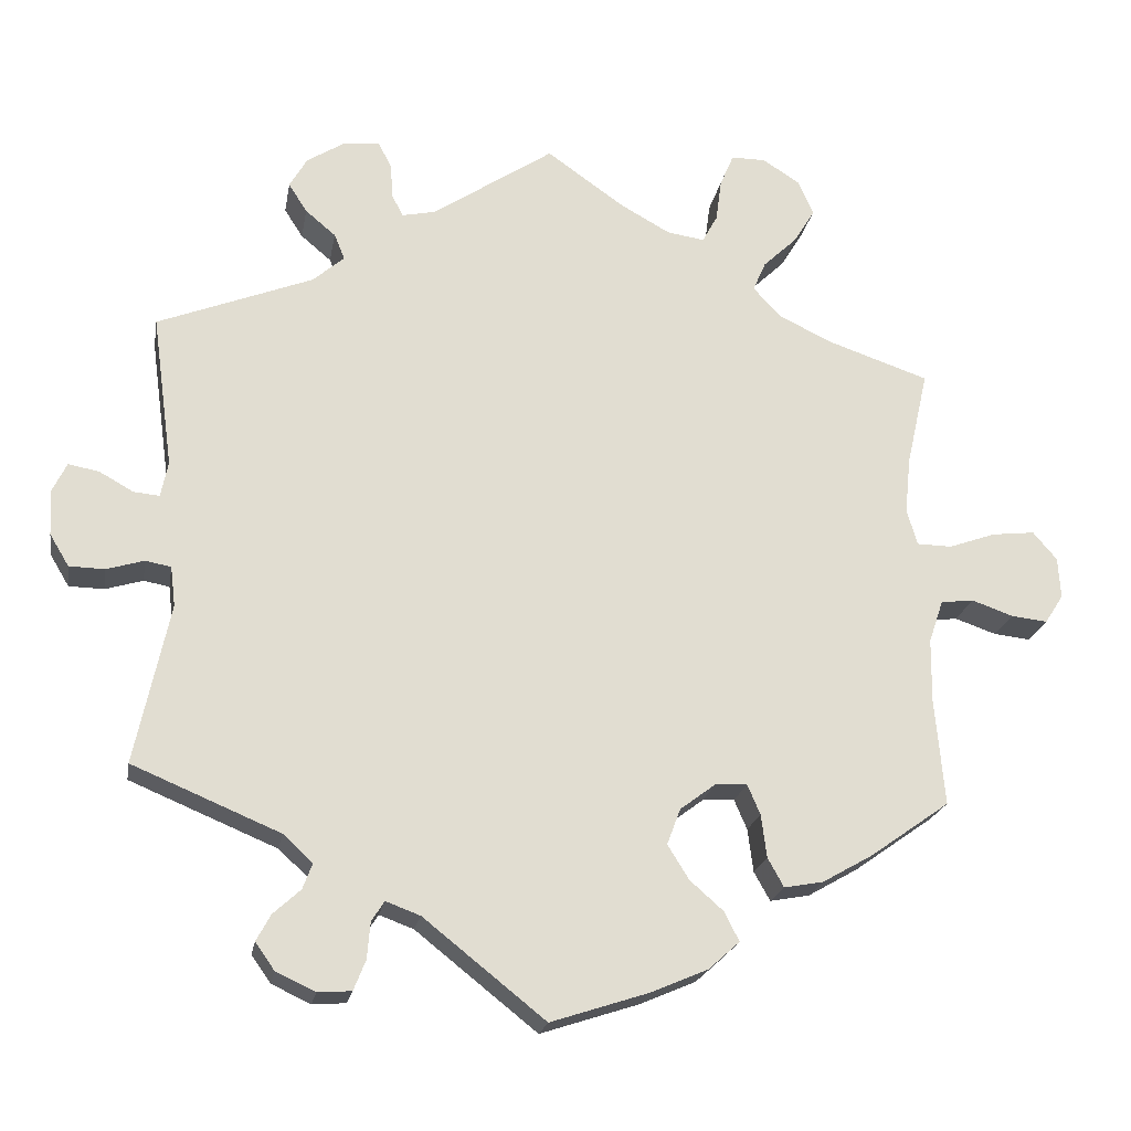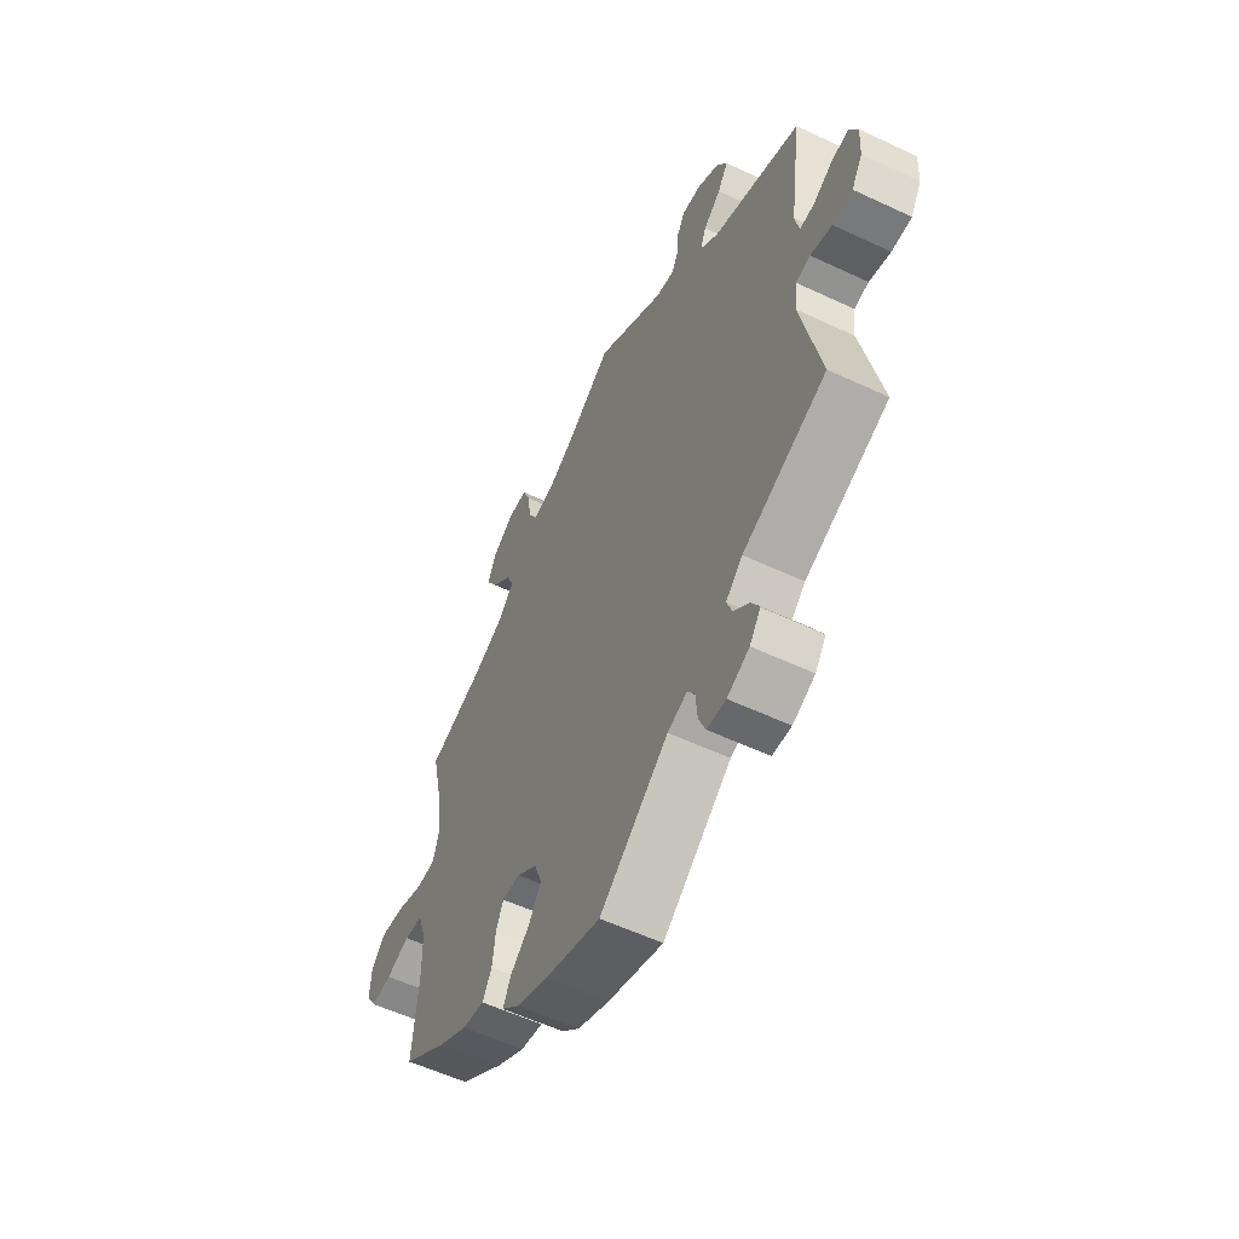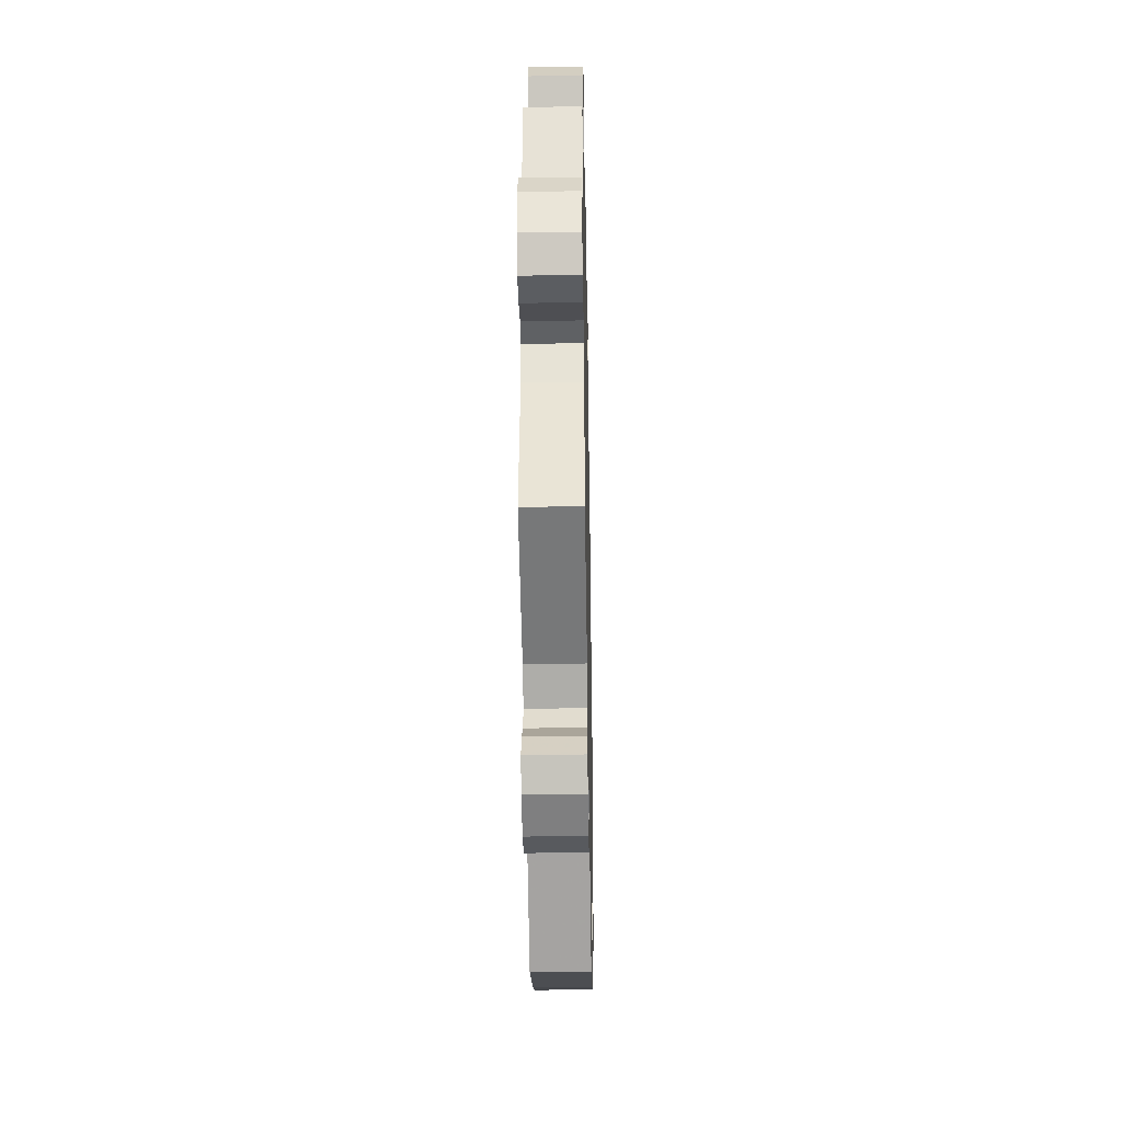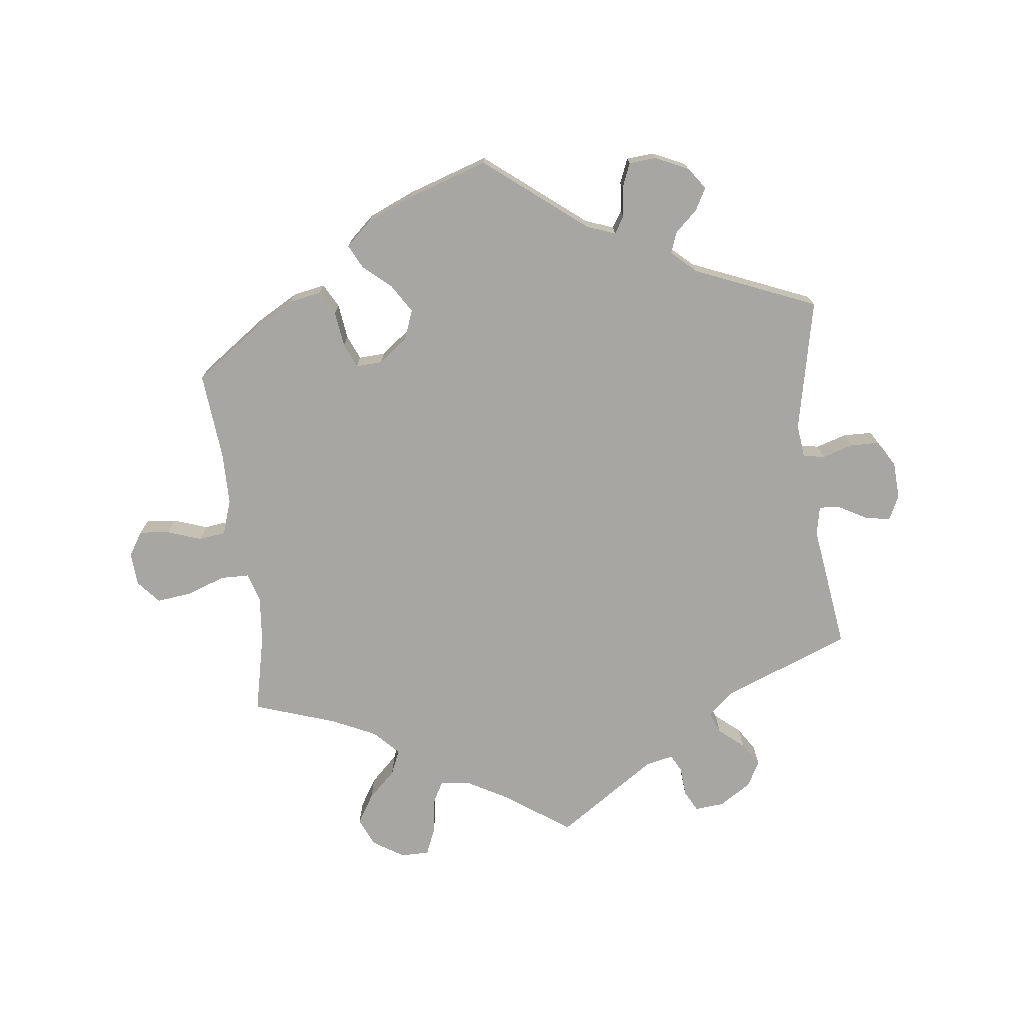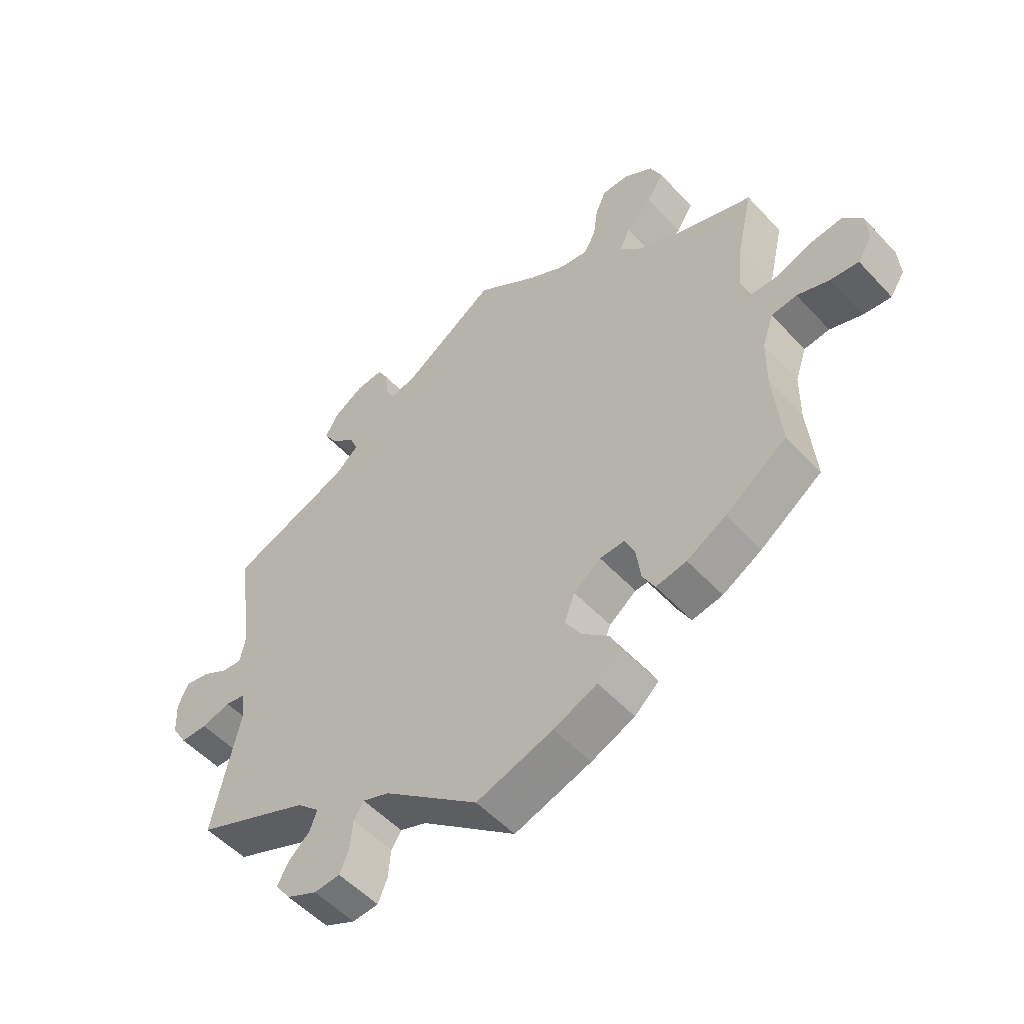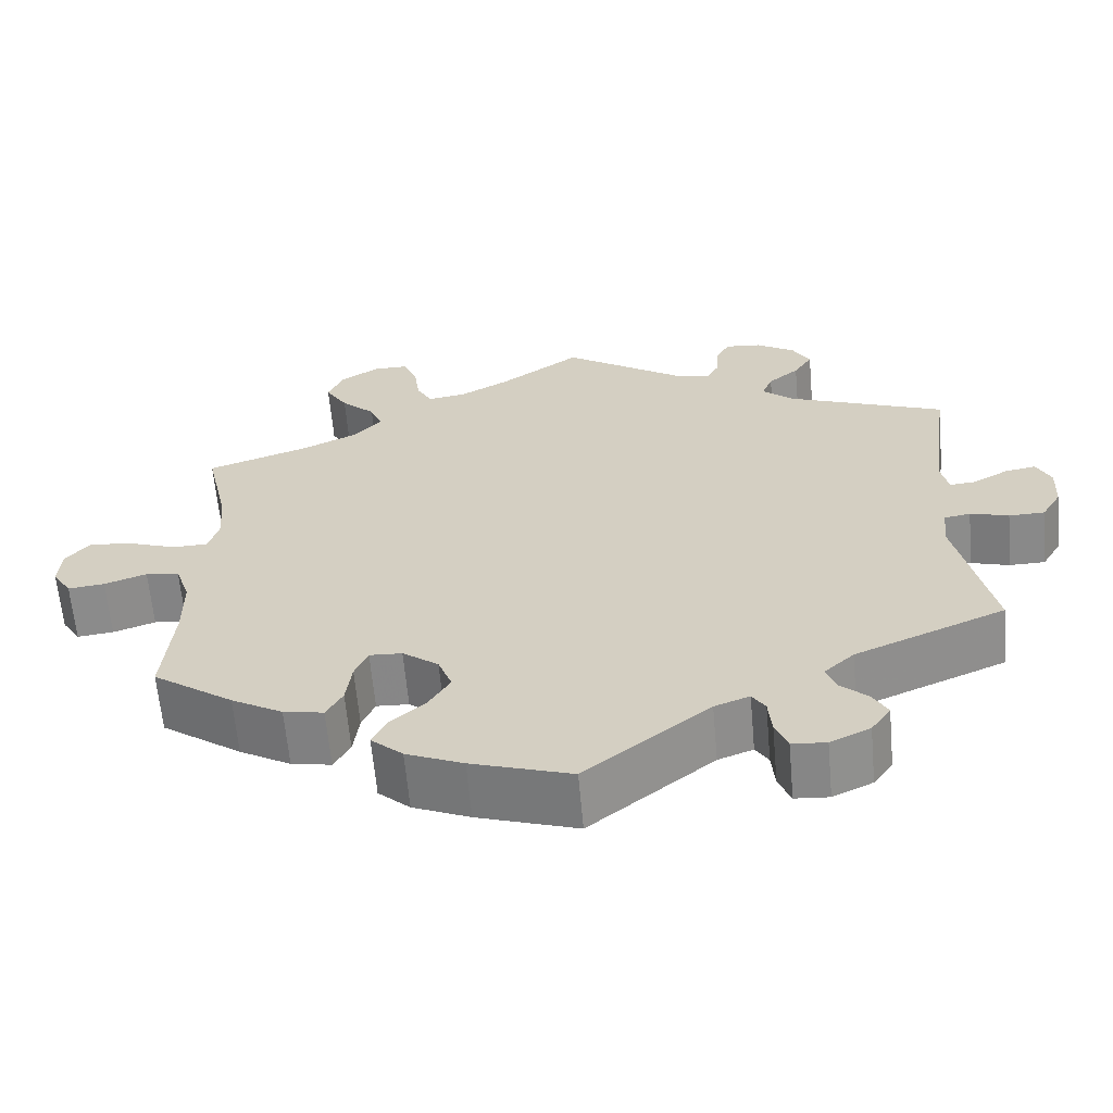
<metadata>
{"format":"obj","ext":"obj","renderer":"f3d","projection":"perspective","resolution":1024,"background":"white","views":[{"elev":-20.9,"azim":-9.8,"up":"+Z"},{"elev":-56.4,"azim":-116.2,"up":"+Z"},{"elev":-34.7,"azim":-88.9,"up":"+Z"},{"elev":-74.1,"azim":-173.0,"up":"+Y"},{"elev":-52.8,"azim":41.5,"up":"+Z"},{"elev":-62.9,"azim":-174.9,"up":"+Z"}]}
</metadata>
<code>
v 0.402 0.07 -0.359
v 0.339 0.07 -0.395
v 0.29 0.07 -0.404
v 0.27 0.07 -0.368
v 0.263 0.07 -0.314
v 0.247 0.07 -0.277
v 0.207 0.07 -0.279
v 0.163 0.07 -0.312
v 0.146 0.07 -0.357
v 0.173 0.07 -0.4
v 0.215 0.07 -0.437
v 0.233 0.07 -0.473
v 0.194 0.07 -0.508
v 0.124 0.07 -0.538
v 0.001 0.07 -0.578
v -0.151 0.07 -0.457
v -0.194 0.07 -0.441
v -0.21 0.07 -0.466
v -0.214 0.07 -0.512
v -0.229 0.07 -0.549
v -0.271 0.07 -0.552
v -0.32 0.07 -0.529
v -0.344 0.07 -0.495
v -0.326 0.07 -0.462
v -0.292 0.07 -0.431
v -0.28 0.07 -0.399
v -0.317 0.07 -0.365
v -0.501 0.07 -0.288
v -0.458 0.07 -0.088
v -0.464 0.07 -0.038
v -0.496 0.07 -0.032
v -0.543 0.07 -0.046
v -0.587 0.07 -0.045
v -0.611 0.07 -0.005
v -0.614 0.07 0.051
v -0.596 0.07 0.088
v -0.558 0.07 0.081
v -0.515 0.07 0.057
v -0.483 0.07 0.054
v -0.474 0.07 0.098
v -0.5 0.07 0.289
v -0.306 0.07 0.365
v -0.267 0.07 0.399
v -0.28 0.07 0.431
v -0.318 0.07 0.463
v -0.341 0.07 0.499
v -0.319 0.07 0.537
v -0.271 0.07 0.567
v -0.227 0.07 0.571
v -0.21 0.07 0.539
v -0.207 0.07 0.495
v -0.193 0.07 0.468
v -0.151 0.07 0.477
v 0 0.07 0.578
v 0.098 0.07 0.509
v 0.159 0.07 0.475
v 0.206 0.07 0.468
v 0.225 0.07 0.503
v 0.232 0.07 0.556
v 0.249 0.07 0.596
v 0.292 0.07 0.596
v 0.339 0.07 0.566
v 0.358 0.07 0.523
v 0.331 0.07 0.479
v 0.289 0.07 0.439
v 0.273 0.07 0.402
v 0.309 0.07 0.364
v 0.377 0.07 0.332
v 0.501 0.07 0.29
v 0.474 0.07 0.17
v 0.467 0.07 0.1
v 0.48 0.07 0.055
v 0.524 0.07 0.054
v 0.583 0.07 0.075
v 0.636 0.07 0.081
v 0.666 0.07 0.046
v 0.669 0.07 -0.005
v 0.646 0.07 -0.041
v 0.601 0.07 -0.036
v 0.549 0.07 -0.018
v 0.508 0.07 -0.023
v 0.49 0.07 -0.076
v 0.489 0.07 -0.156
v 0.501 0.07 -0.289
v 0.402 0 -0.359
v 0.339 0 -0.395
v 0.29 0 -0.404
v 0.27 0 -0.368
v 0.263 0 -0.314
v 0.247 0 -0.277
v 0.207 0 -0.279
v 0.163 0 -0.312
v 0.146 0 -0.357
v 0.173 0 -0.4
v 0.215 0 -0.437
v 0.233 0 -0.473
v 0.194 0 -0.508
v 0.124 0 -0.538
v 0.001 0 -0.578
v -0.151 0 -0.457
v -0.194 0 -0.441
v -0.21 0 -0.466
v -0.214 0 -0.512
v -0.229 0 -0.549
v -0.271 0 -0.552
v -0.32 0 -0.529
v -0.344 0 -0.495
v -0.326 0 -0.462
v -0.292 0 -0.431
v -0.28 0 -0.399
v -0.317 0 -0.365
v -0.501 0 -0.288
v -0.458 0 -0.088
v -0.464 0 -0.038
v -0.496 0 -0.032
v -0.543 0 -0.046
v -0.587 0 -0.045
v -0.611 0 -0.005
v -0.614 0 0.051
v -0.596 0 0.088
v -0.558 0 0.081
v -0.515 0 0.057
v -0.483 0 0.054
v -0.474 0 0.098
v -0.5 0 0.289
v -0.306 0 0.365
v -0.267 0 0.399
v -0.28 0 0.431
v -0.318 0 0.463
v -0.341 0 0.499
v -0.319 0 0.537
v -0.271 0 0.567
v -0.227 0 0.571
v -0.21 0 0.539
v -0.207 0 0.495
v -0.193 0 0.468
v -0.151 0 0.477
v 0 0 0.578
v 0.098 0 0.509
v 0.159 0 0.475
v 0.206 0 0.468
v 0.225 0 0.503
v 0.232 0 0.556
v 0.249 0 0.596
v 0.292 0 0.596
v 0.339 0 0.566
v 0.358 0 0.523
v 0.331 0 0.479
v 0.289 0 0.439
v 0.273 0 0.402
v 0.309 0 0.364
v 0.377 0 0.332
v 0.501 0 0.29
v 0.474 0 0.17
v 0.467 0 0.1
v 0.48 0 0.055
v 0.524 0 0.054
v 0.583 0 0.075
v 0.636 0 0.081
v 0.666 0 0.046
v 0.669 0 -0.005
v 0.646 0 -0.041
v 0.601 0 -0.036
v 0.549 0 -0.018
v 0.508 0 -0.023
v 0.49 0 -0.076
v 0.489 0 -0.156
v 0.501 0 -0.289
f 83 84 1 2
f 82 83 2 3
f 81 82 3 4
f 77 78 79 80
f 75 76 77 80
f 73 74 75 80
f 72 73 80 81
f 68 69 70
f 67 68 70 71
f 66 67 71 72
f 62 63 64 65
f 62 65 66
f 61 62 66
f 58 59 60 61
f 57 58 61 66
f 56 57 66 72
f 53 54 55
f 52 53 55 56
f 48 49 50 51
f 48 51 52
f 47 48 52
f 44 45 46 47
f 43 44 47 52
f 40 41 42
f 39 40 42 43
f 35 36 37 38
f 35 38 39
f 34 35 39
f 31 32 33 34
f 30 31 34 39
f 27 28 29
f 26 27 29 30
f 22 23 24 25
f 22 25 26
f 21 22 26
f 18 19 20 21
f 17 18 21 26
f 16 17 26 30
f 10 11 12 13
f 9 10 13 14
f 72 81 4 5
f 56 72 5 6
f 52 56 6 7
f 43 52 7 8
f 39 43 8 9
f 15 16 30 39
f 9 14 15 39
f 86 85 168 167
f 87 86 167 166
f 88 87 166 165
f 164 163 162 161
f 164 161 160 159
f 164 159 158 157
f 165 164 157 156
f 154 153 152
f 155 154 152 151
f 156 155 151 150
f 149 148 147 146
f 150 149 146
f 150 146 145
f 145 144 143 142
f 150 145 142 141
f 156 150 141 140
f 139 138 137
f 140 139 137 136
f 135 134 133 132
f 136 135 132
f 136 132 131
f 131 130 129 128
f 136 131 128 127
f 126 125 124
f 127 126 124 123
f 122 121 120 119
f 123 122 119
f 123 119 118
f 118 117 116 115
f 123 118 115 114
f 113 112 111
f 114 113 111 110
f 109 108 107 106
f 110 109 106
f 110 106 105
f 105 104 103 102
f 110 105 102 101
f 114 110 101 100
f 97 96 95 94
f 98 97 94 93
f 89 88 165 156
f 90 89 156 140
f 91 90 140 136
f 92 91 136 127
f 93 92 127 123
f 123 114 100 99
f 123 99 98 93
f 1 85 86 2
f 2 86 87 3
f 3 87 88 4
f 4 88 89 5
f 5 89 90 6
f 6 90 91 7
f 7 91 92 8
f 8 92 93 9
f 9 93 94 10
f 10 94 95 11
f 11 95 96 12
f 12 96 97 13
f 13 97 98 14
f 14 98 99 15
f 15 99 100 16
f 16 100 101 17
f 17 101 102 18
f 18 102 103 19
f 19 103 104 20
f 20 104 105 21
f 21 105 106 22
f 22 106 107 23
f 23 107 108 24
f 24 108 109 25
f 25 109 110 26
f 26 110 111 27
f 27 111 112 28
f 28 112 113 29
f 29 113 114 30
f 30 114 115 31
f 31 115 116 32
f 32 116 117 33
f 33 117 118 34
f 34 118 119 35
f 35 119 120 36
f 36 120 121 37
f 37 121 122 38
f 38 122 123 39
f 39 123 124 40
f 40 124 125 41
f 41 125 126 42
f 42 126 127 43
f 43 127 128 44
f 44 128 129 45
f 45 129 130 46
f 46 130 131 47
f 47 131 132 48
f 48 132 133 49
f 49 133 134 50
f 50 134 135 51
f 51 135 136 52
f 52 136 137 53
f 53 137 138 54
f 54 138 139 55
f 55 139 140 56
f 56 140 141 57
f 57 141 142 58
f 58 142 143 59
f 59 143 144 60
f 60 144 145 61
f 61 145 146 62
f 62 146 147 63
f 63 147 148 64
f 64 148 149 65
f 65 149 150 66
f 66 150 151 67
f 67 151 152 68
f 68 152 153 69
f 69 153 154 70
f 70 154 155 71
f 71 155 156 72
f 72 156 157 73
f 73 157 158 74
f 74 158 159 75
f 75 159 160 76
f 76 160 161 77
f 77 161 162 78
f 78 162 163 79
f 79 163 164 80
f 80 164 165 81
f 81 165 166 82
f 82 166 167 83
f 83 167 168 84
f 84 168 85 1

</code>
